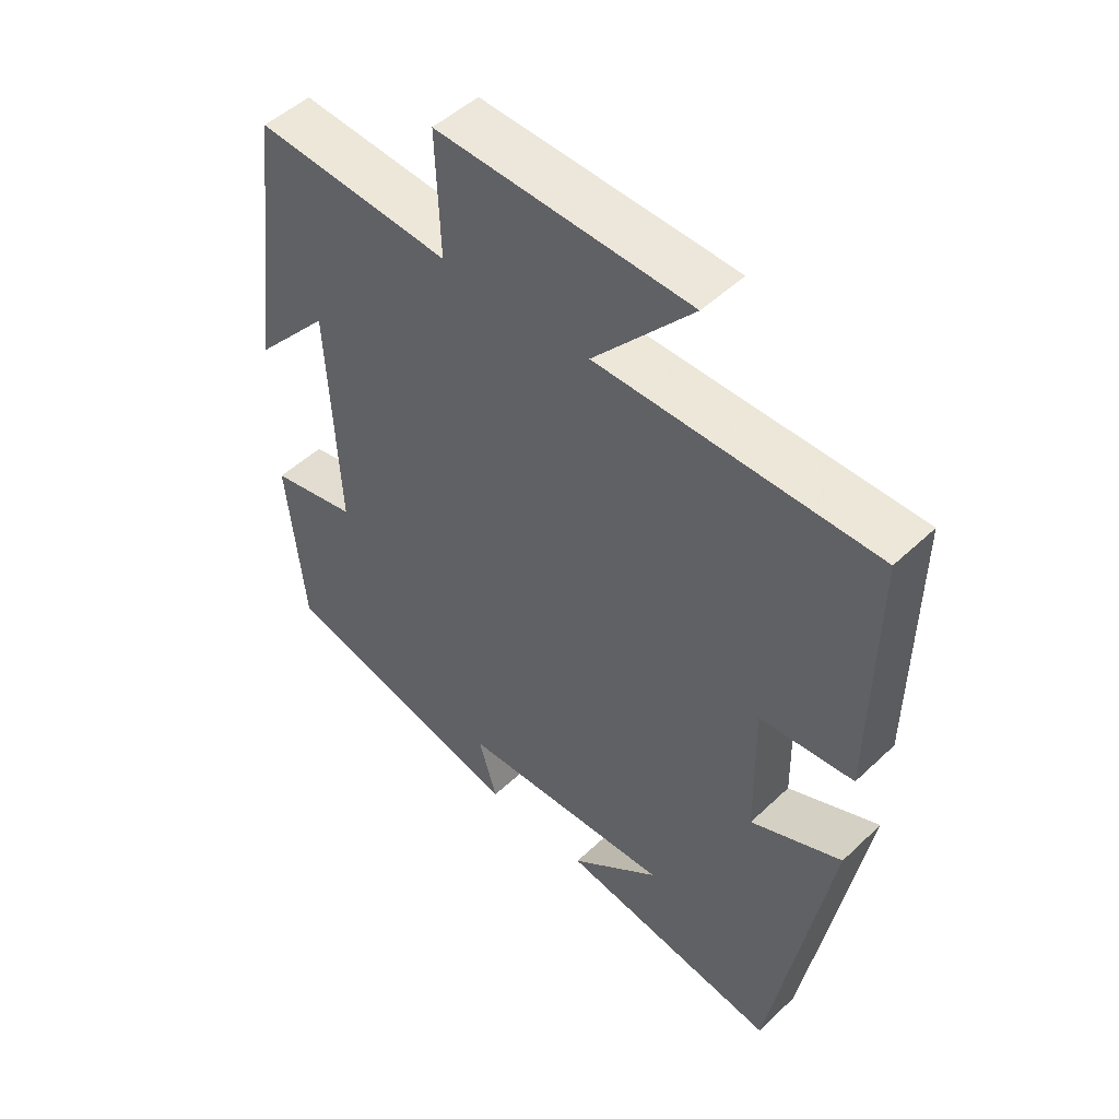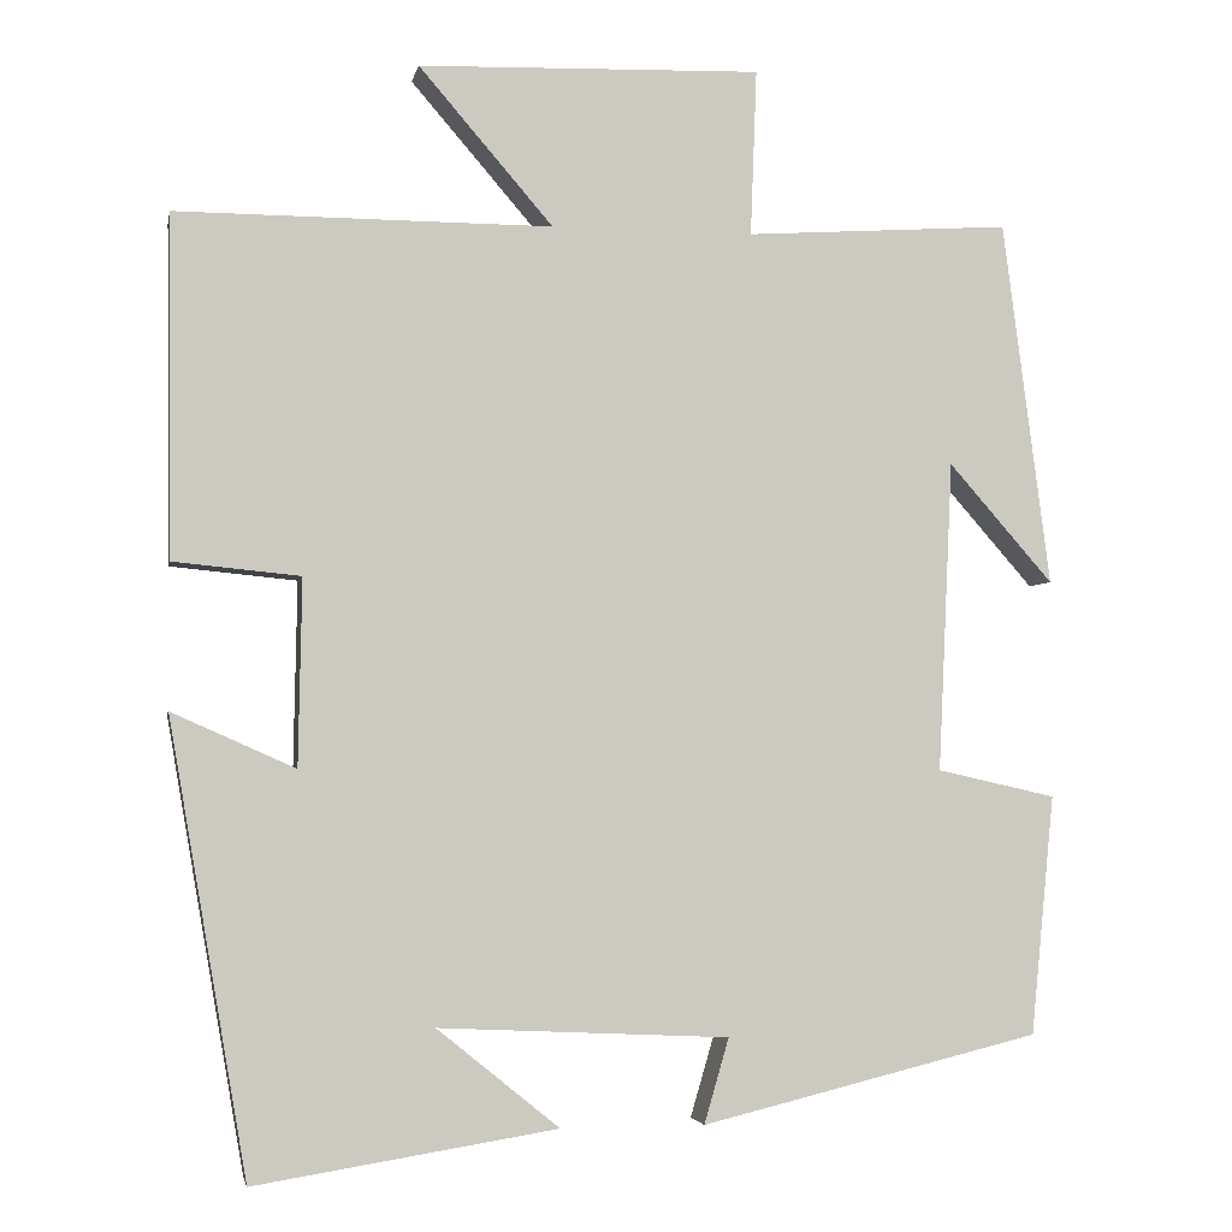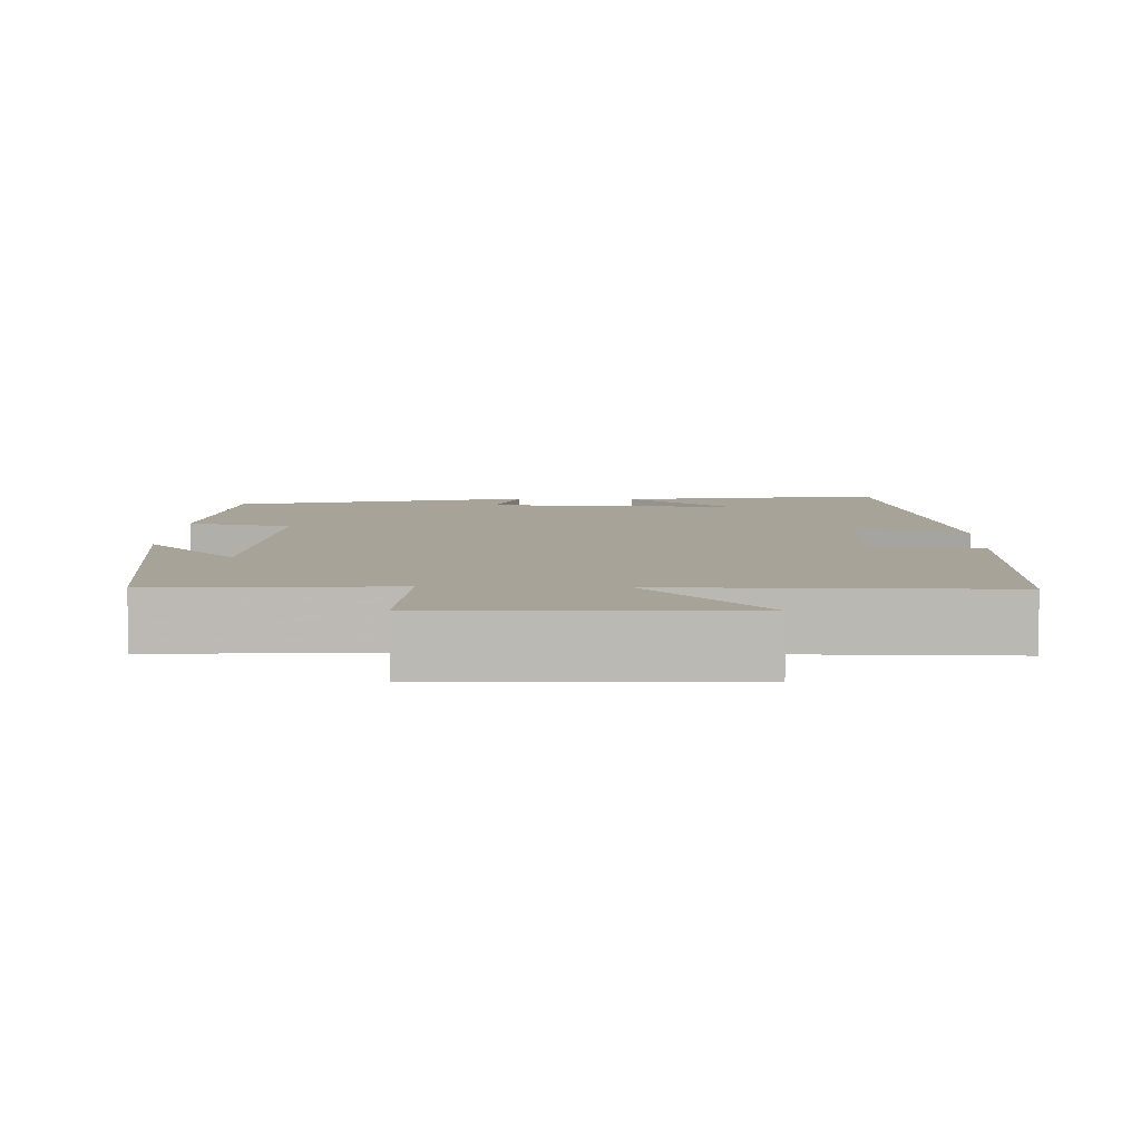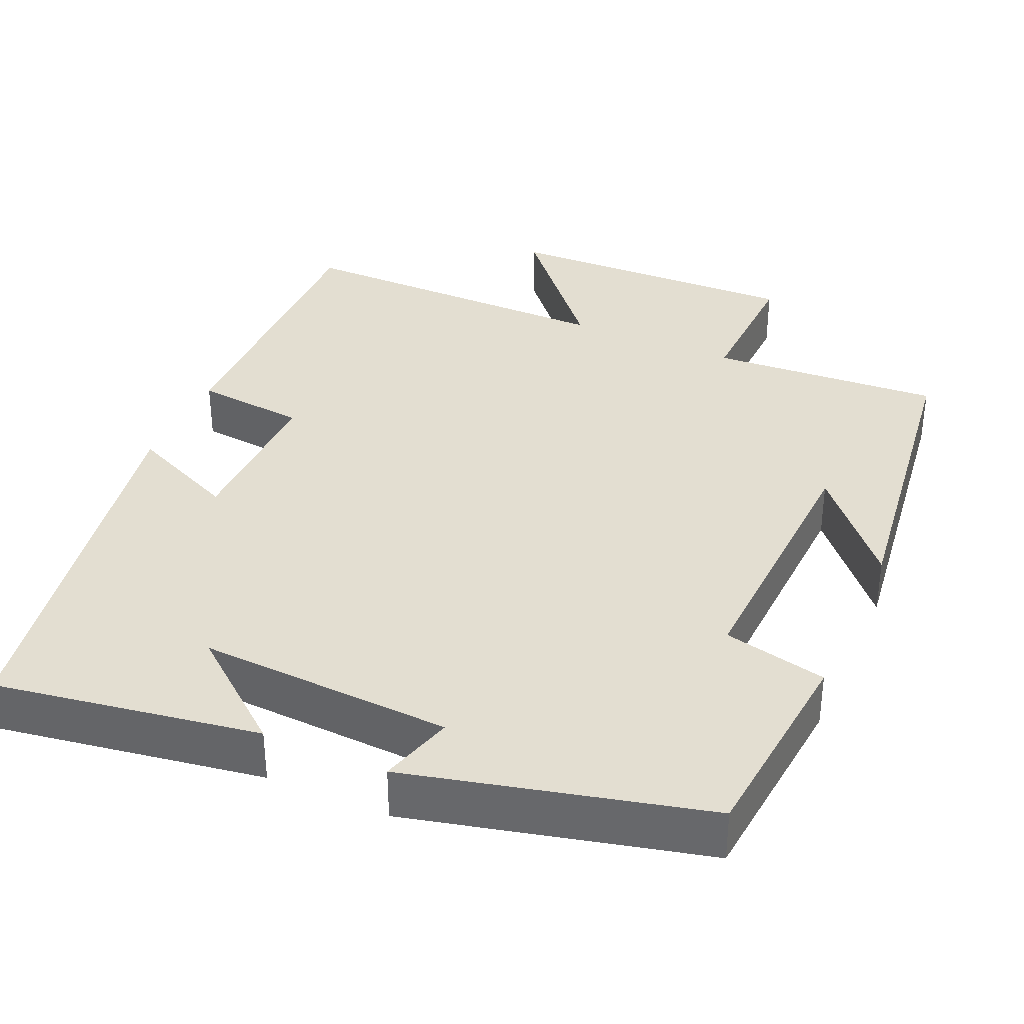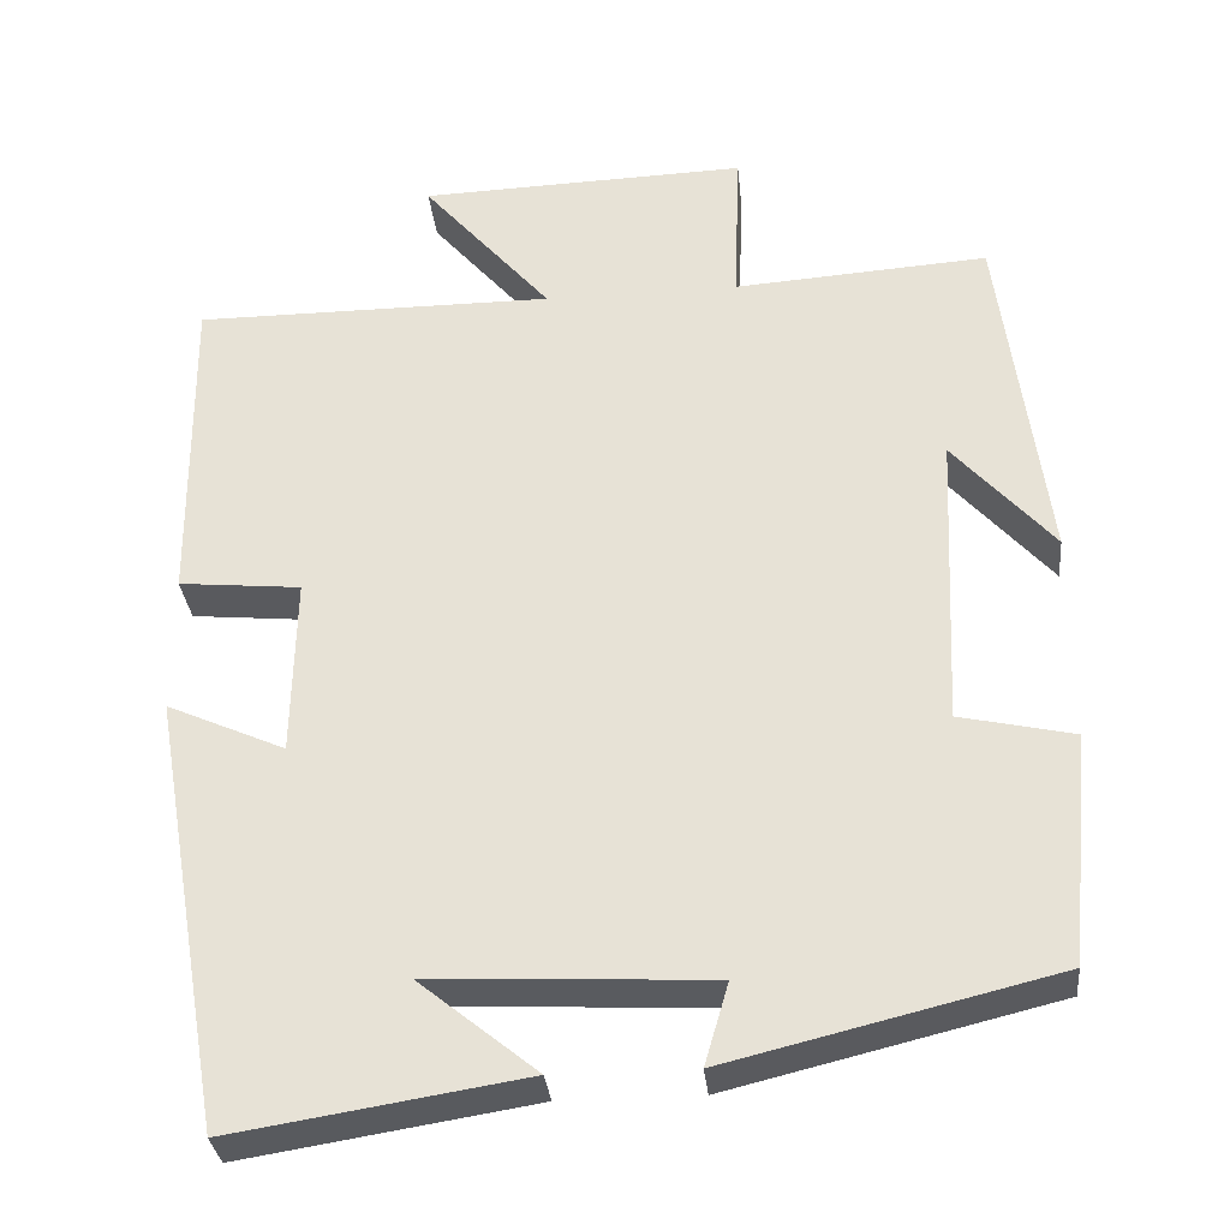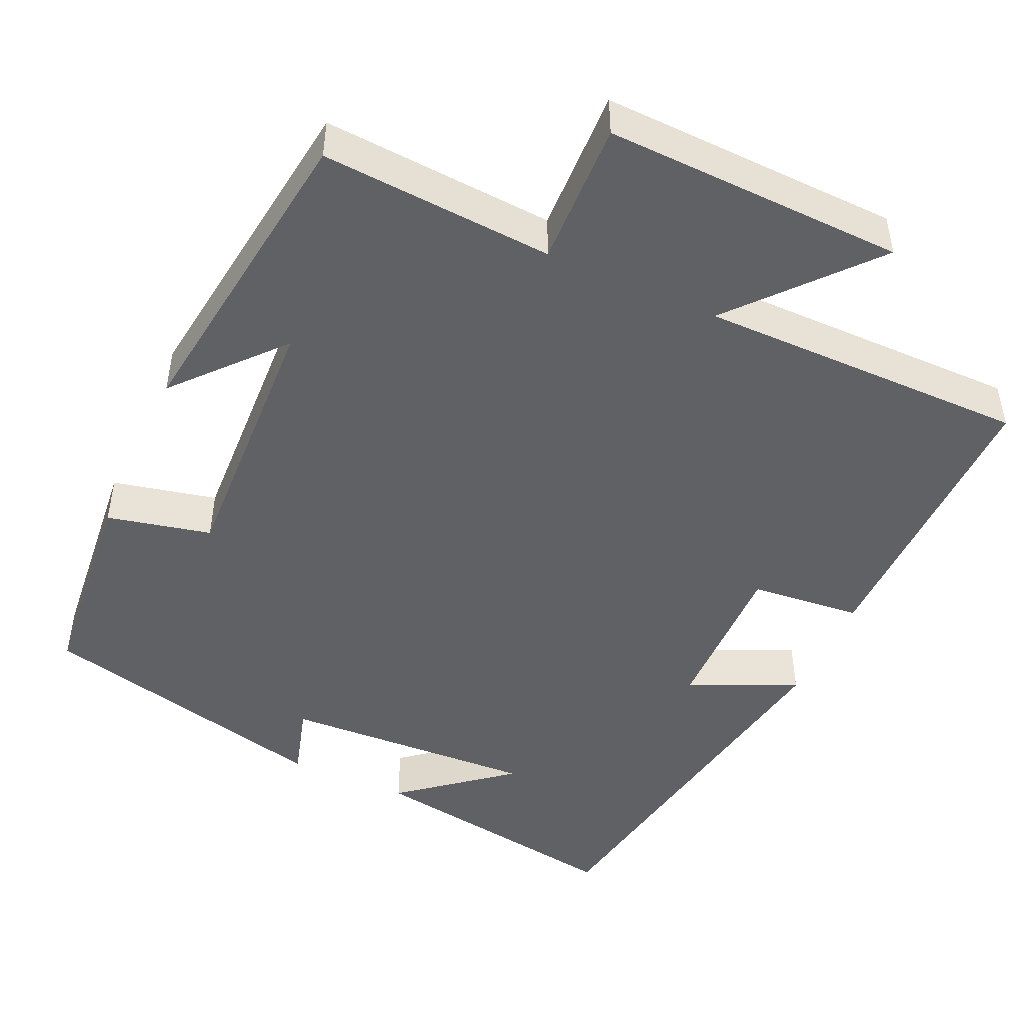
<metadata>
{"format":"obj","ext":"obj","renderer":"f3d","projection":"perspective","resolution":1024,"background":"white","views":[{"elev":49.9,"azim":44.0,"up":"+Z"},{"elev":-3.4,"azim":169.1,"up":"+Z"},{"elev":6.9,"azim":1.9,"up":"+Y"},{"elev":36.0,"azim":-156.2,"up":"+Y"},{"elev":-32.2,"azim":-174.3,"up":"+Z"},{"elev":-47.3,"azim":-24.4,"up":"+Y"}]}
</metadata>
<code>
v 0.412 0.07 -0.554
v 0.071 0.07 -0.5
v 0.209 0.07 -0.388
v -0.119 0.07 -0.404
v -0.091 0.07 -0.5
v -0.474 0.07 -0.407
v -0.5 0.07 -0.137
v -0.366 0.07 -0.107
v -0.382 0.07 0.243
v -0.5 0.07 0.109
v -0.446 0.07 0.52
v -0.147 0.07 0.5
v -0.154 0.07 0.687
v 0.232 0.07 0.675
v 0.081 0.07 0.5
v 0.504 0.07 0.501
v 0.5 0.07 0.118
v 0.357 0.07 0.104
v 0.361 0.07 -0.106
v 0.5 0.07 -0.044
v 0.412 0 -0.554
v 0.071 0 -0.5
v 0.209 0 -0.388
v -0.119 0 -0.404
v -0.091 0 -0.5
v -0.474 0 -0.407
v -0.5 0 -0.137
v -0.366 0 -0.107
v -0.382 0 0.243
v -0.5 0 0.109
v -0.446 0 0.52
v -0.147 0 0.5
v -0.154 0 0.687
v 0.232 0 0.675
v 0.081 0 0.5
v 0.504 0 0.501
v 0.5 0 0.118
v 0.357 0 0.104
v 0.361 0 -0.106
v 0.5 0 -0.044
f 19 20 1
f 15 16 17 18
f 15 18 19
f 12 13 14 15
f 12 15 19 1
f 9 10 11
f 9 11 12 1
f 5 6 7 8
f 4 5 8 9
f 3 4 9
f 1 2 3
f 1 3 9
f 21 40 39
f 38 37 36 35
f 39 38 35
f 35 34 33 32
f 21 39 35 32
f 31 30 29
f 21 32 31 29
f 28 27 26 25
f 29 28 25 24
f 29 24 23
f 23 22 21
f 29 23 21
f 1 21 22 2
f 2 22 23 3
f 3 23 24 4
f 4 24 25 5
f 5 25 26 6
f 6 26 27 7
f 7 27 28 8
f 8 28 29 9
f 9 29 30 10
f 10 30 31 11
f 11 31 32 12
f 12 32 33 13
f 13 33 34 14
f 14 34 35 15
f 15 35 36 16
f 16 36 37 17
f 17 37 38 18
f 18 38 39 19
f 19 39 40 20
f 20 40 21 1

</code>
